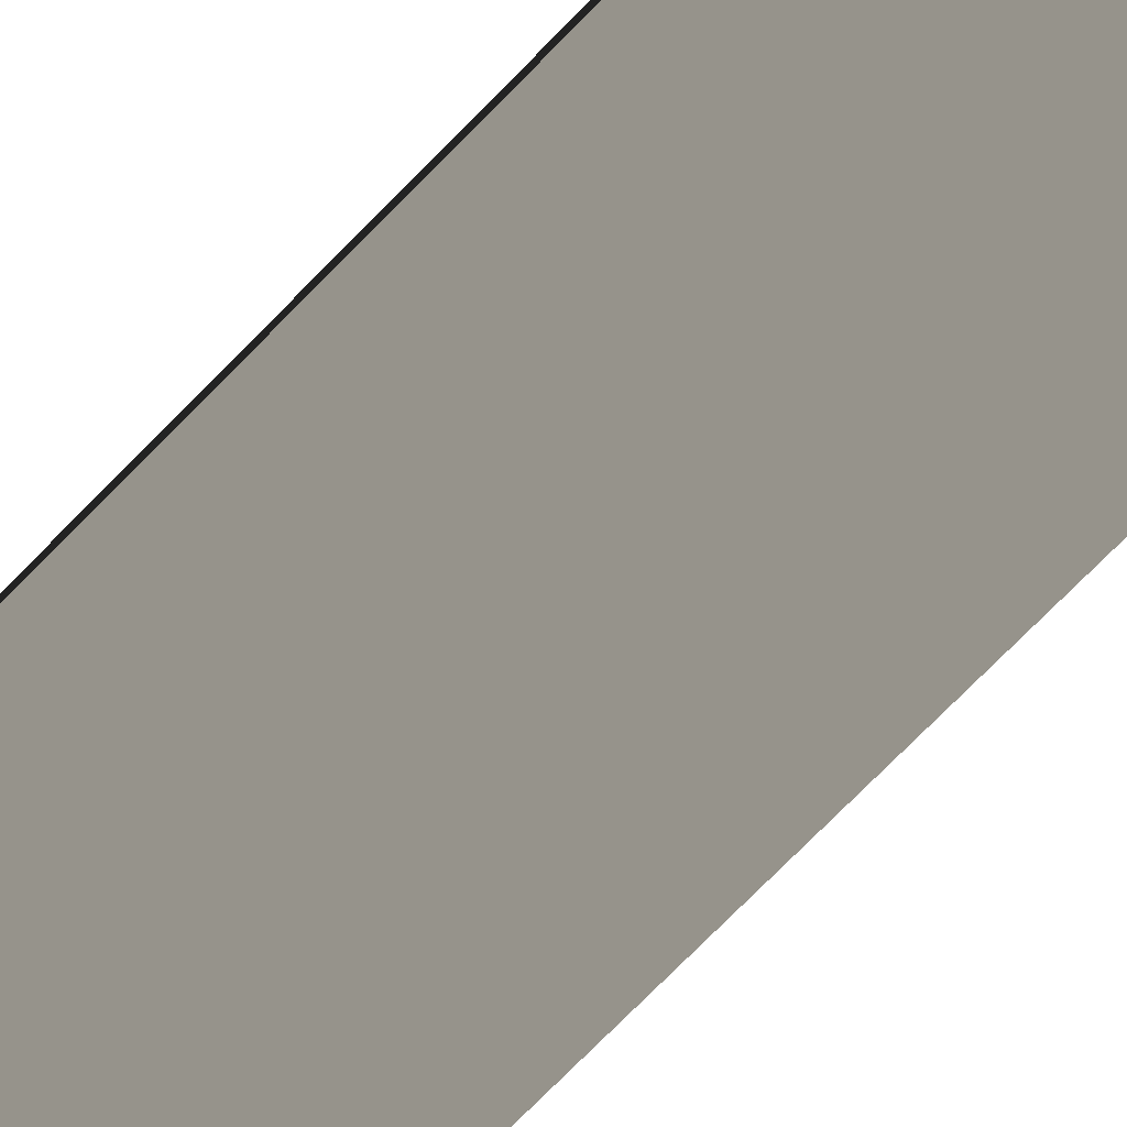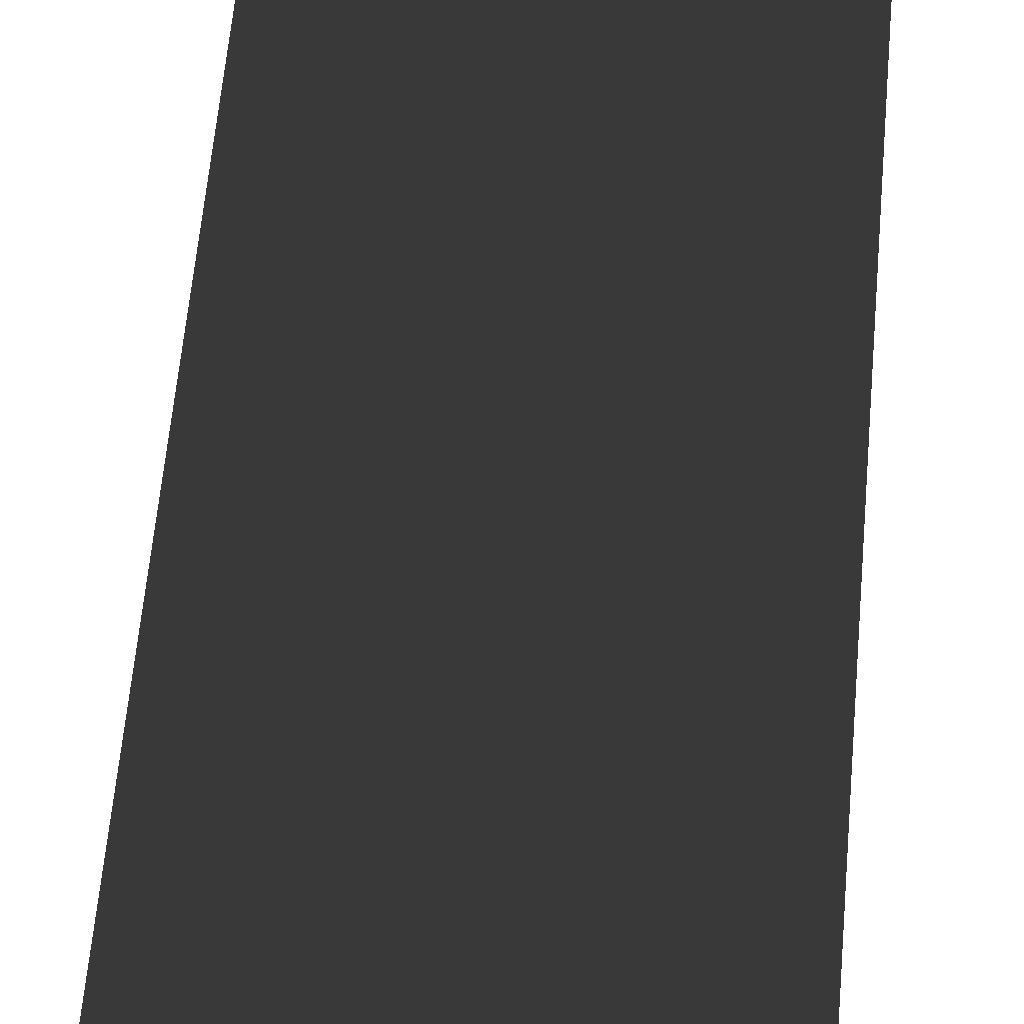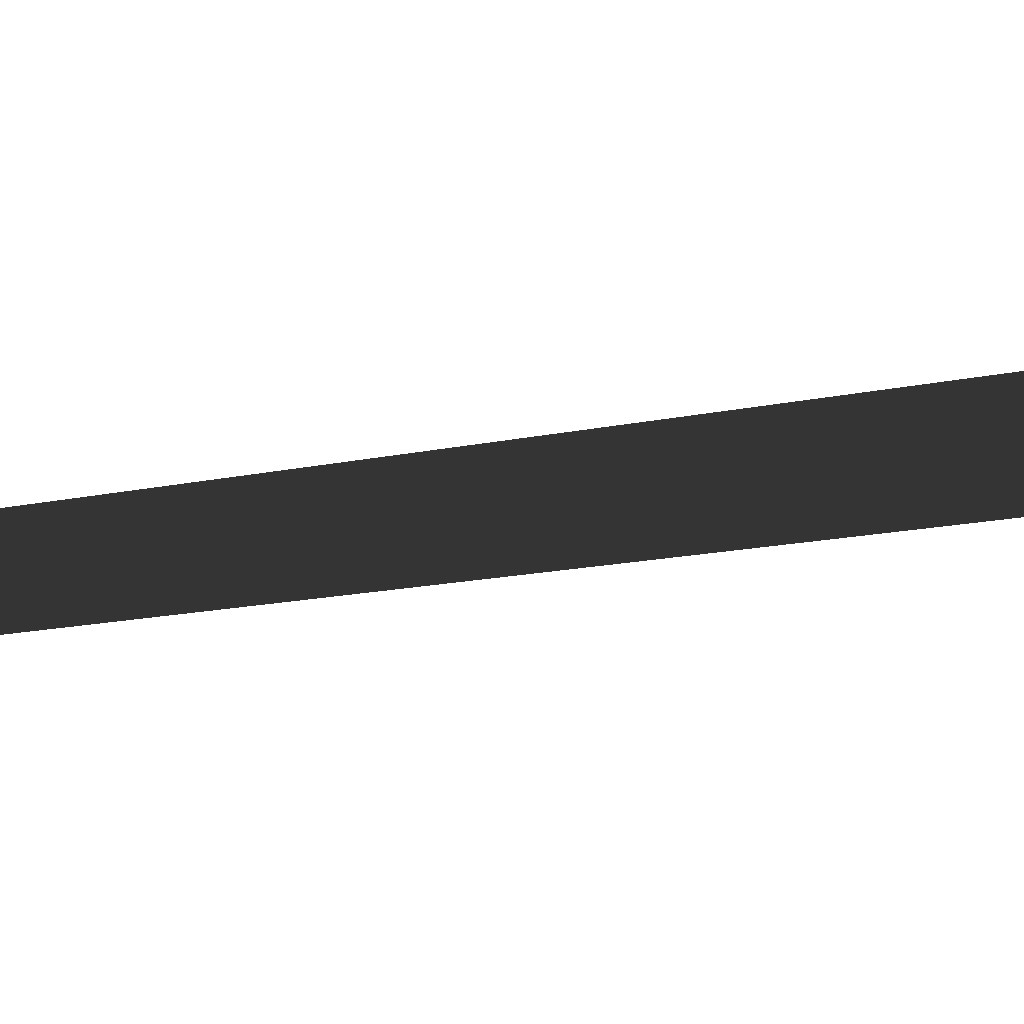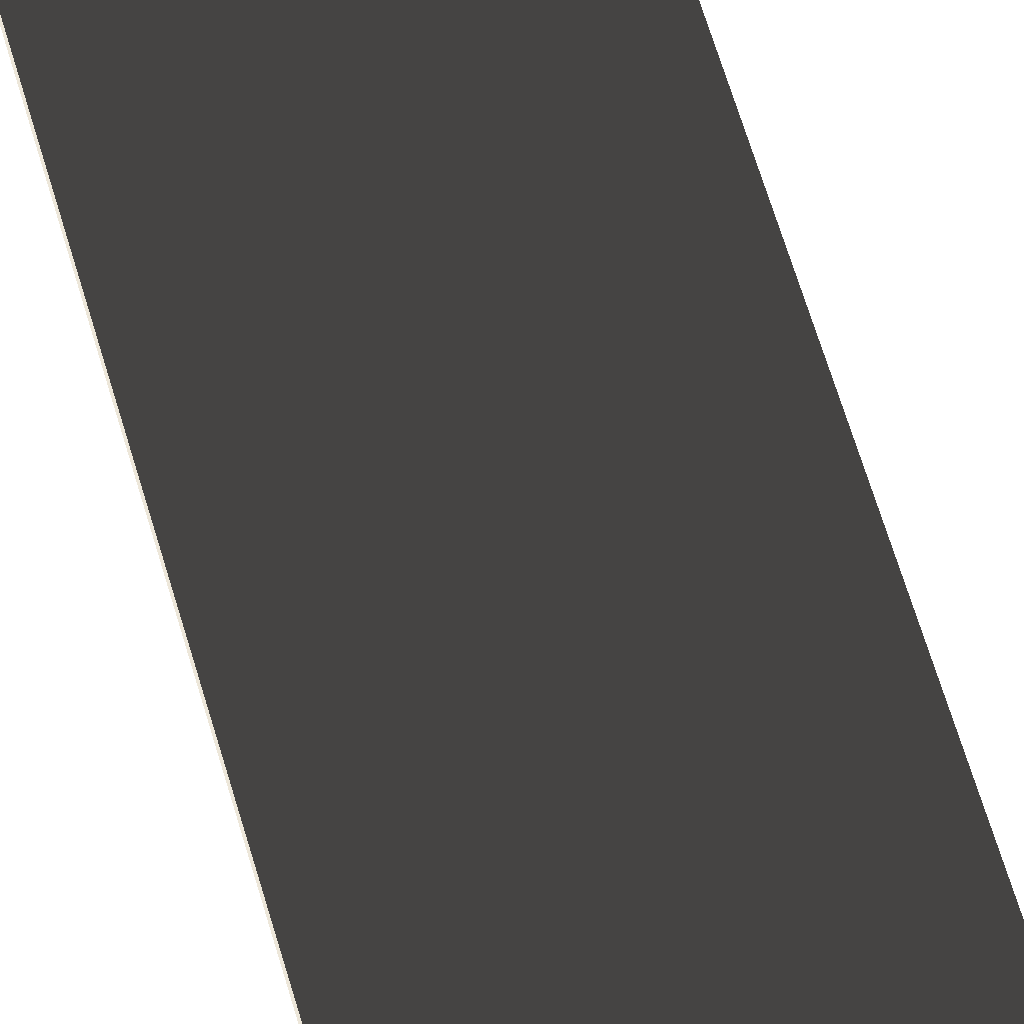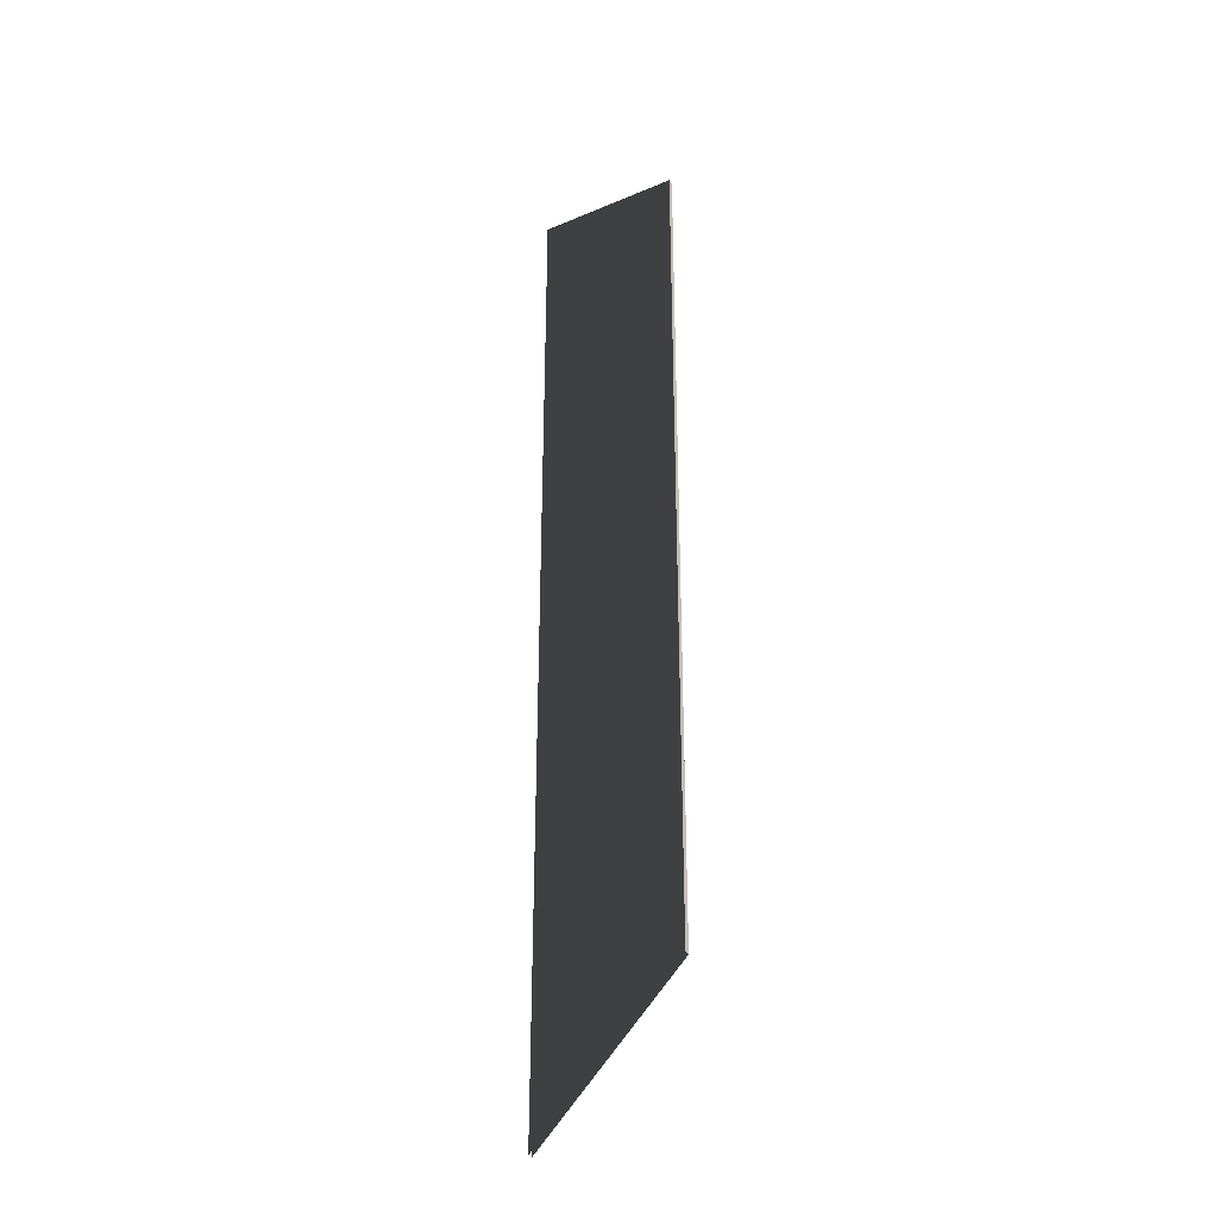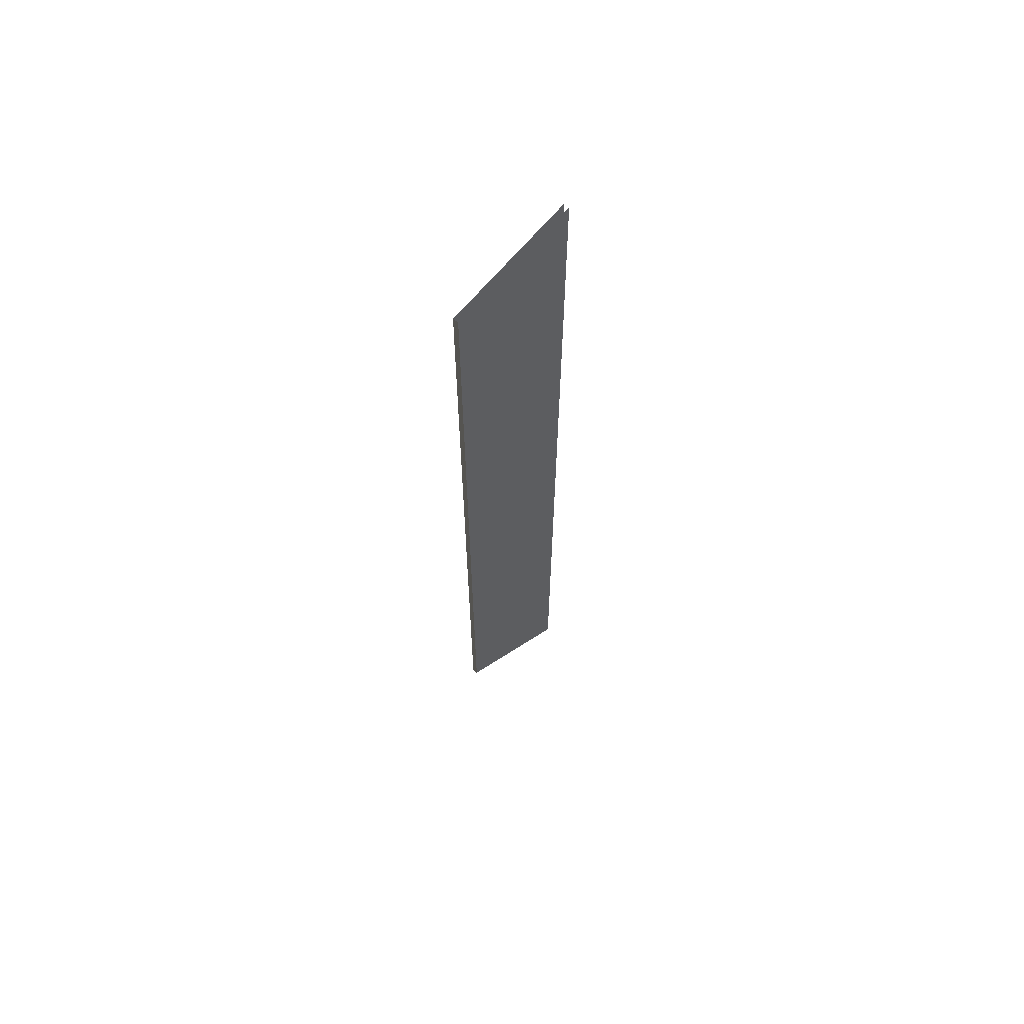
<metadata>
{"format":"obj","ext":"obj","renderer":"f3d","projection":"perspective","resolution":1024,"background":"white","views":[{"elev":-65.3,"azim":137.2,"up":"+Z"},{"elev":36.9,"azim":-176.5,"up":"+Z"},{"elev":-5.4,"azim":-37.2,"up":"+Z"},{"elev":55.3,"azim":165.0,"up":"+Z"},{"elev":-32.9,"azim":30.2,"up":"+Y"},{"elev":65.3,"azim":129.3,"up":"+Y"}]}
</metadata>
<code>
v -0.1064 -0.6177 -0.002849
v 0.07475 -0.4401 -0.002856
v 0.07475 0.6177 -0.002856
v -0.1064 0.6177 -0.002849
v -0.1064 -0.6177 0.003962
v -0.1064 0.6177 0.003962
v 0.07474 0.6177 0.003956
v 0.07474 -0.4401 0.003956
v 0.07475 -0.4401 -0.002856
v 0.07474 -0.4401 0.003956
v 0.07474 0.6177 0.003956
v 0.07475 0.6177 -0.002856
g flag_pole_green_(13)_524_31
f 1 3 2
f 1 4 3
f 5 7 6
f 5 8 7
f 9 11 10
f 9 12 11

</code>
